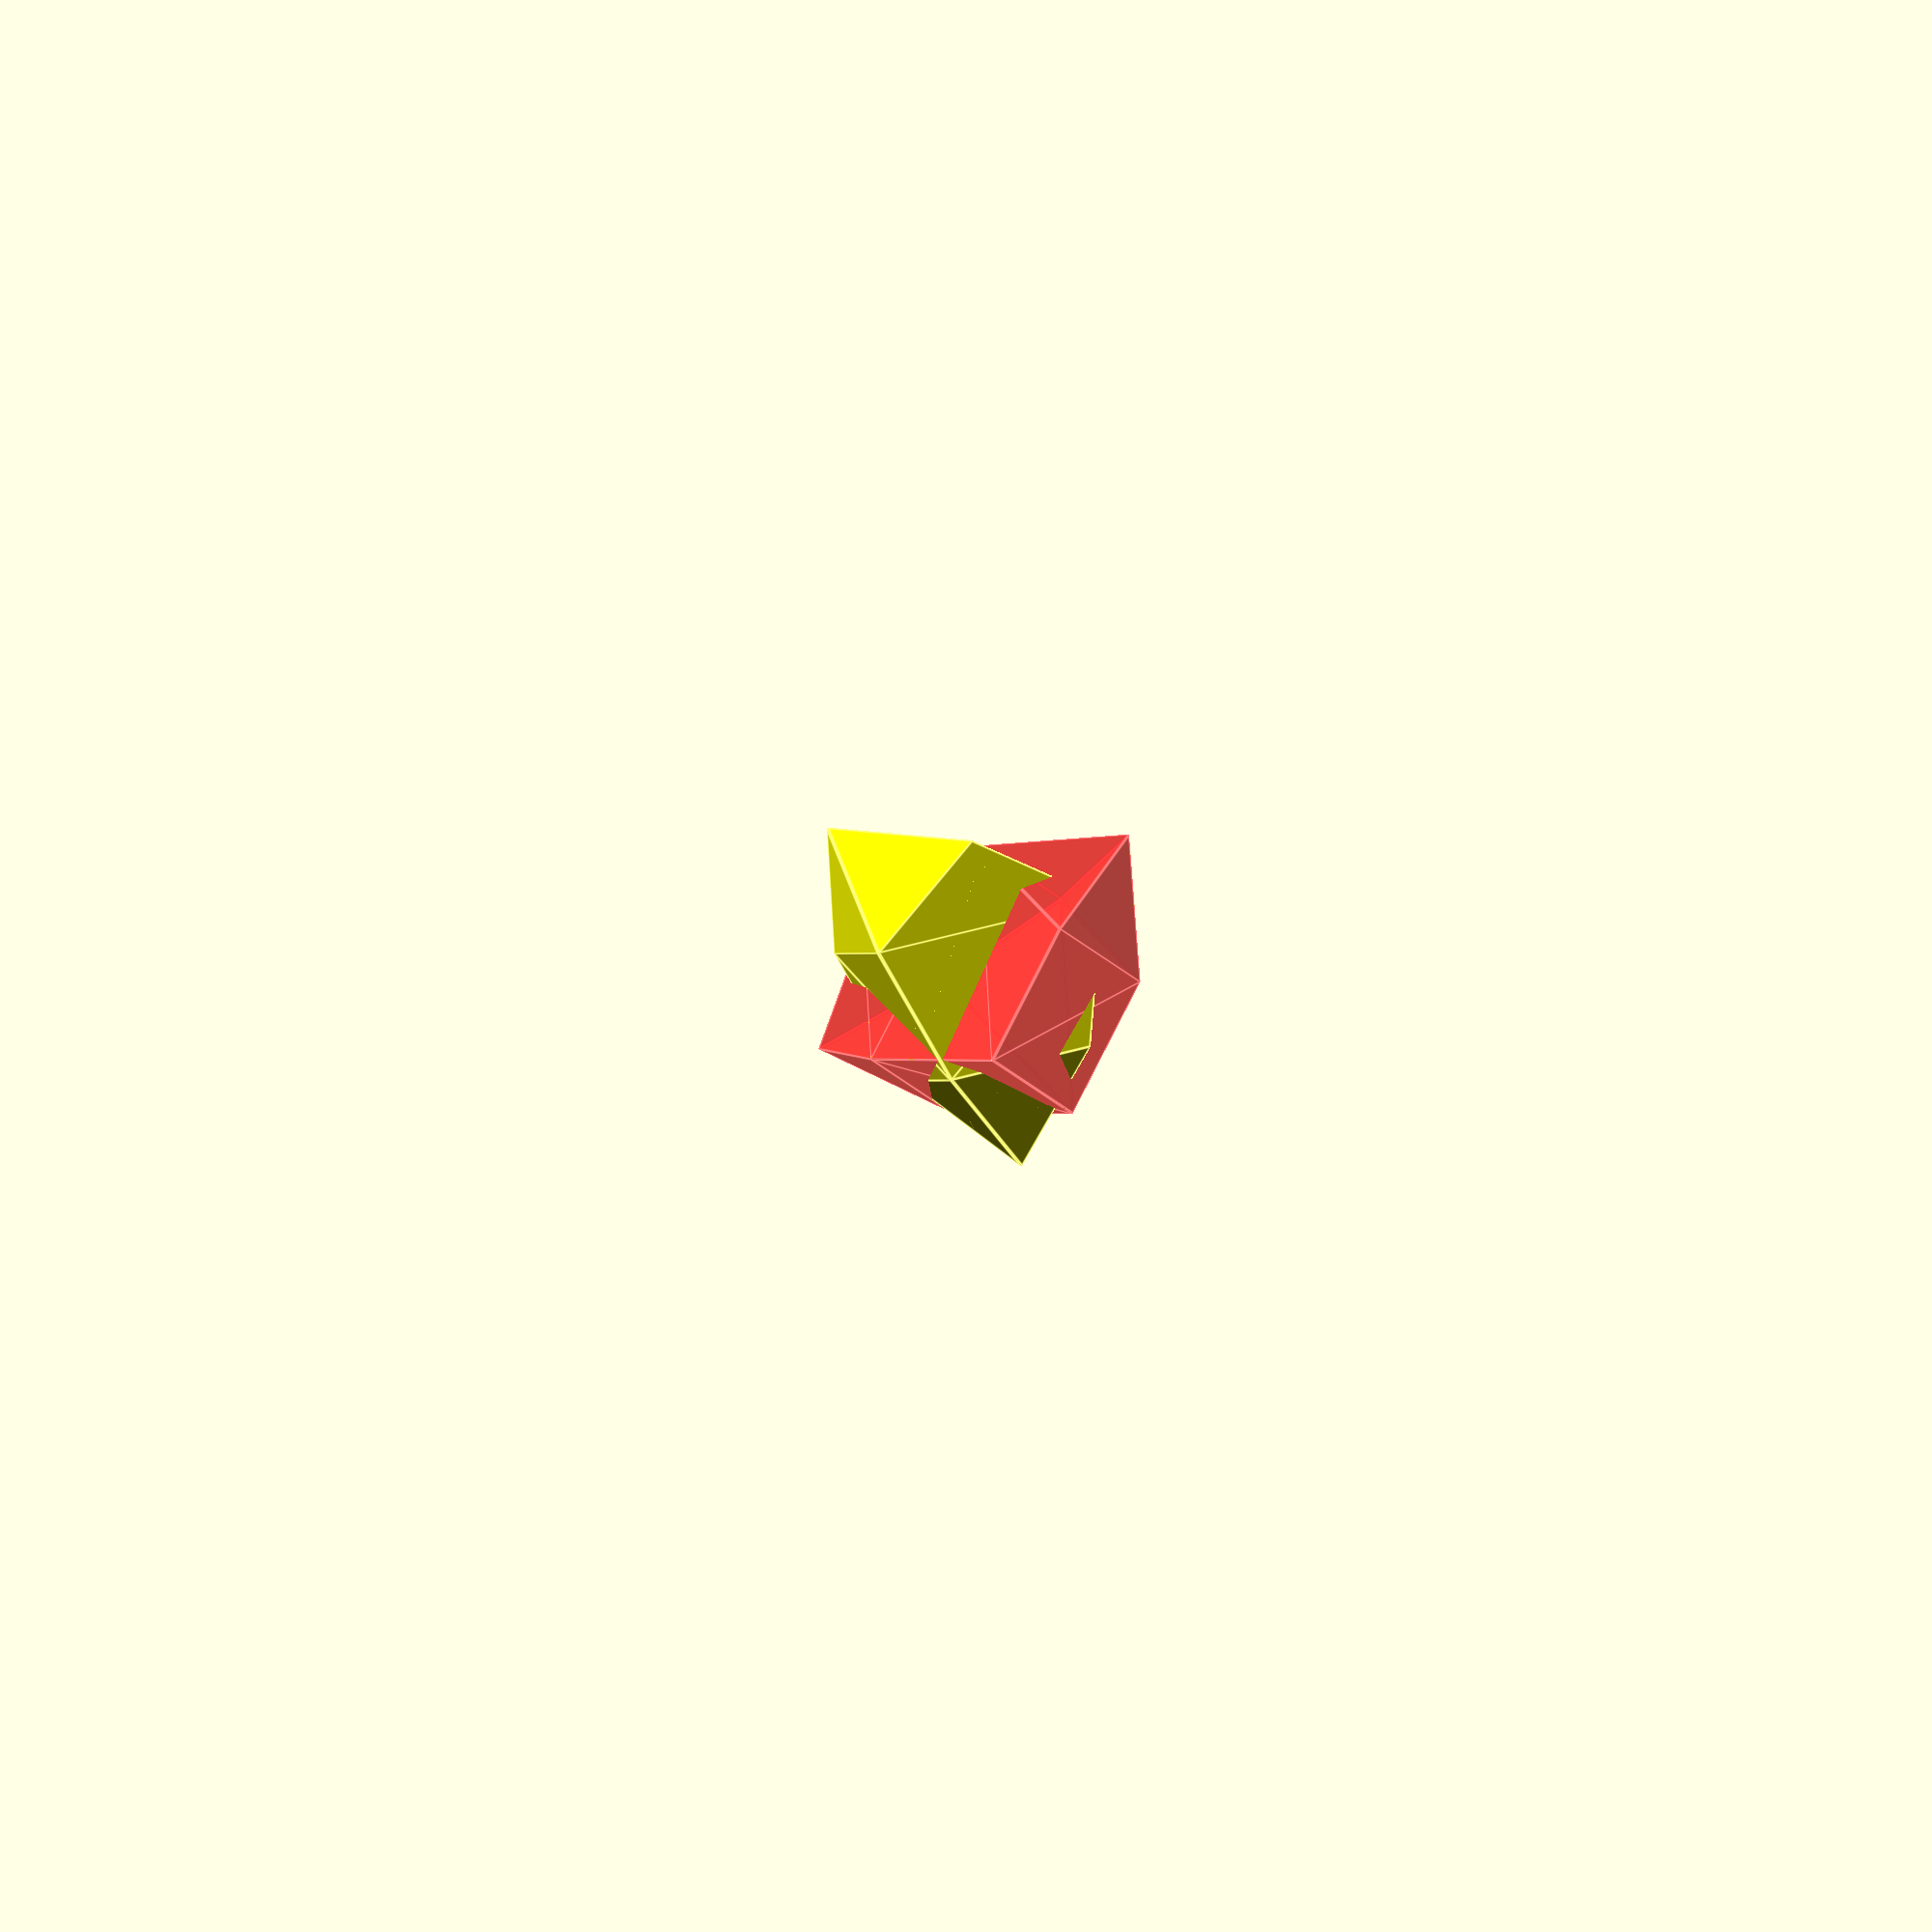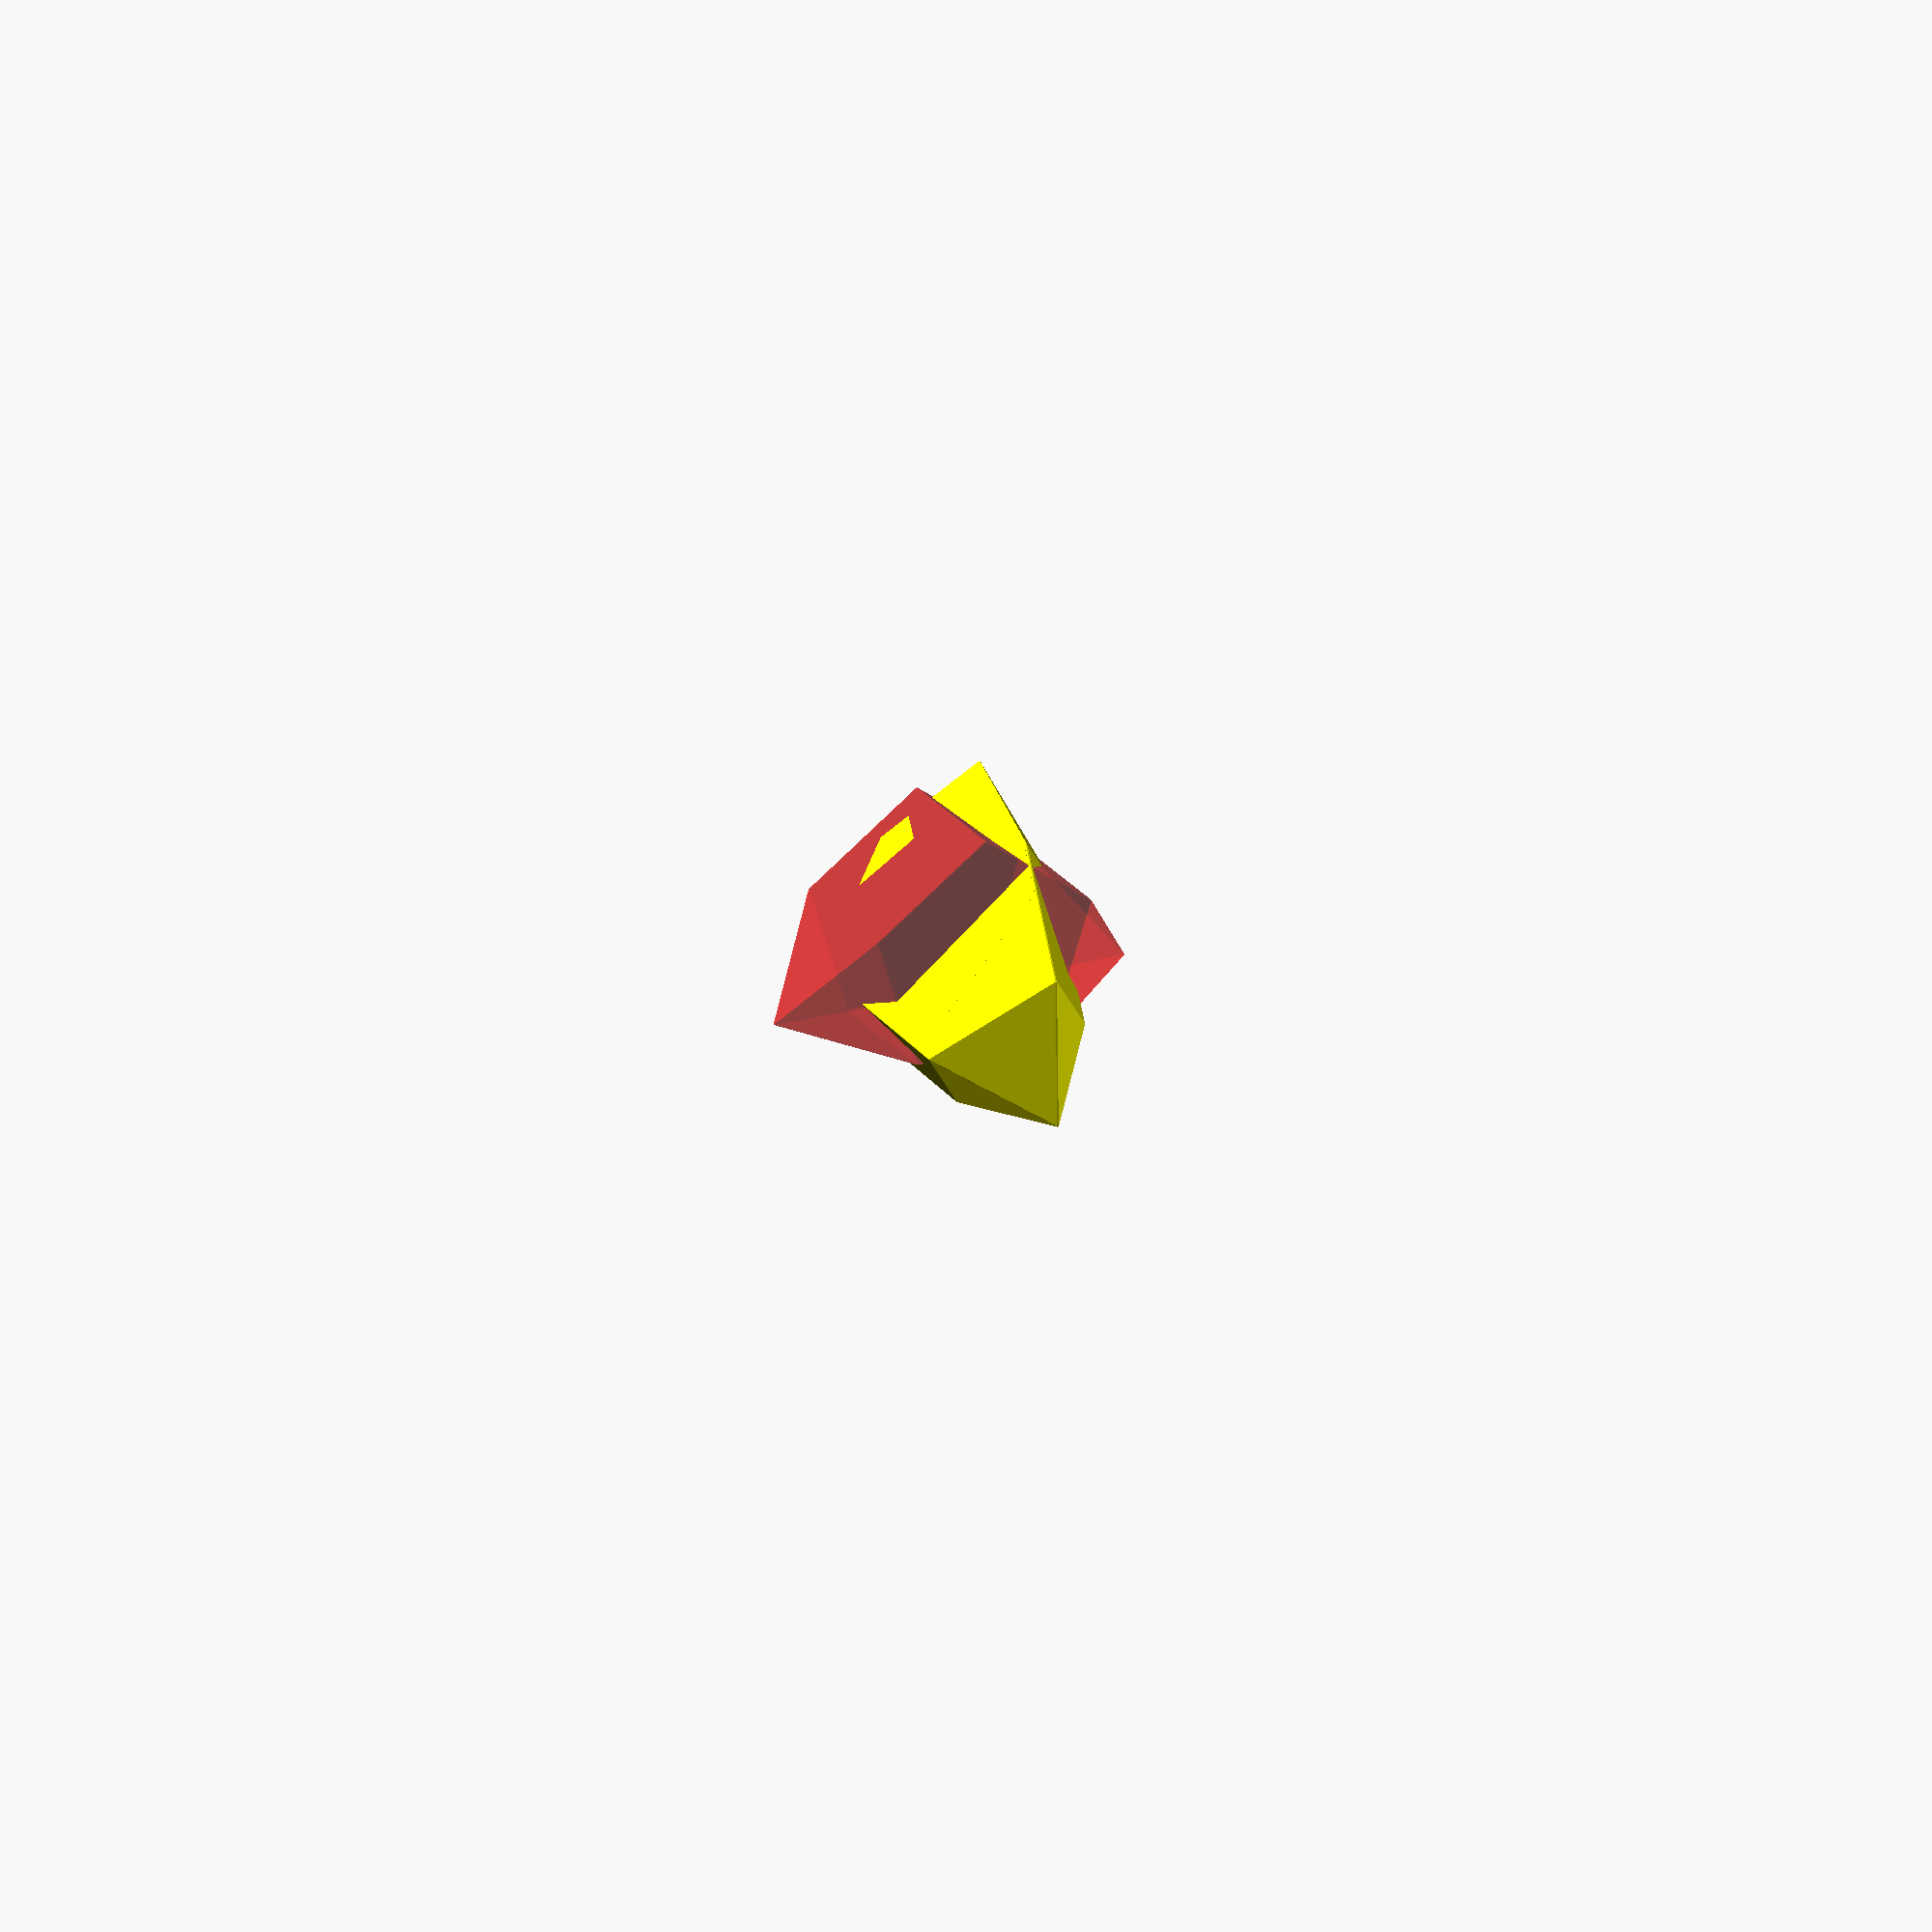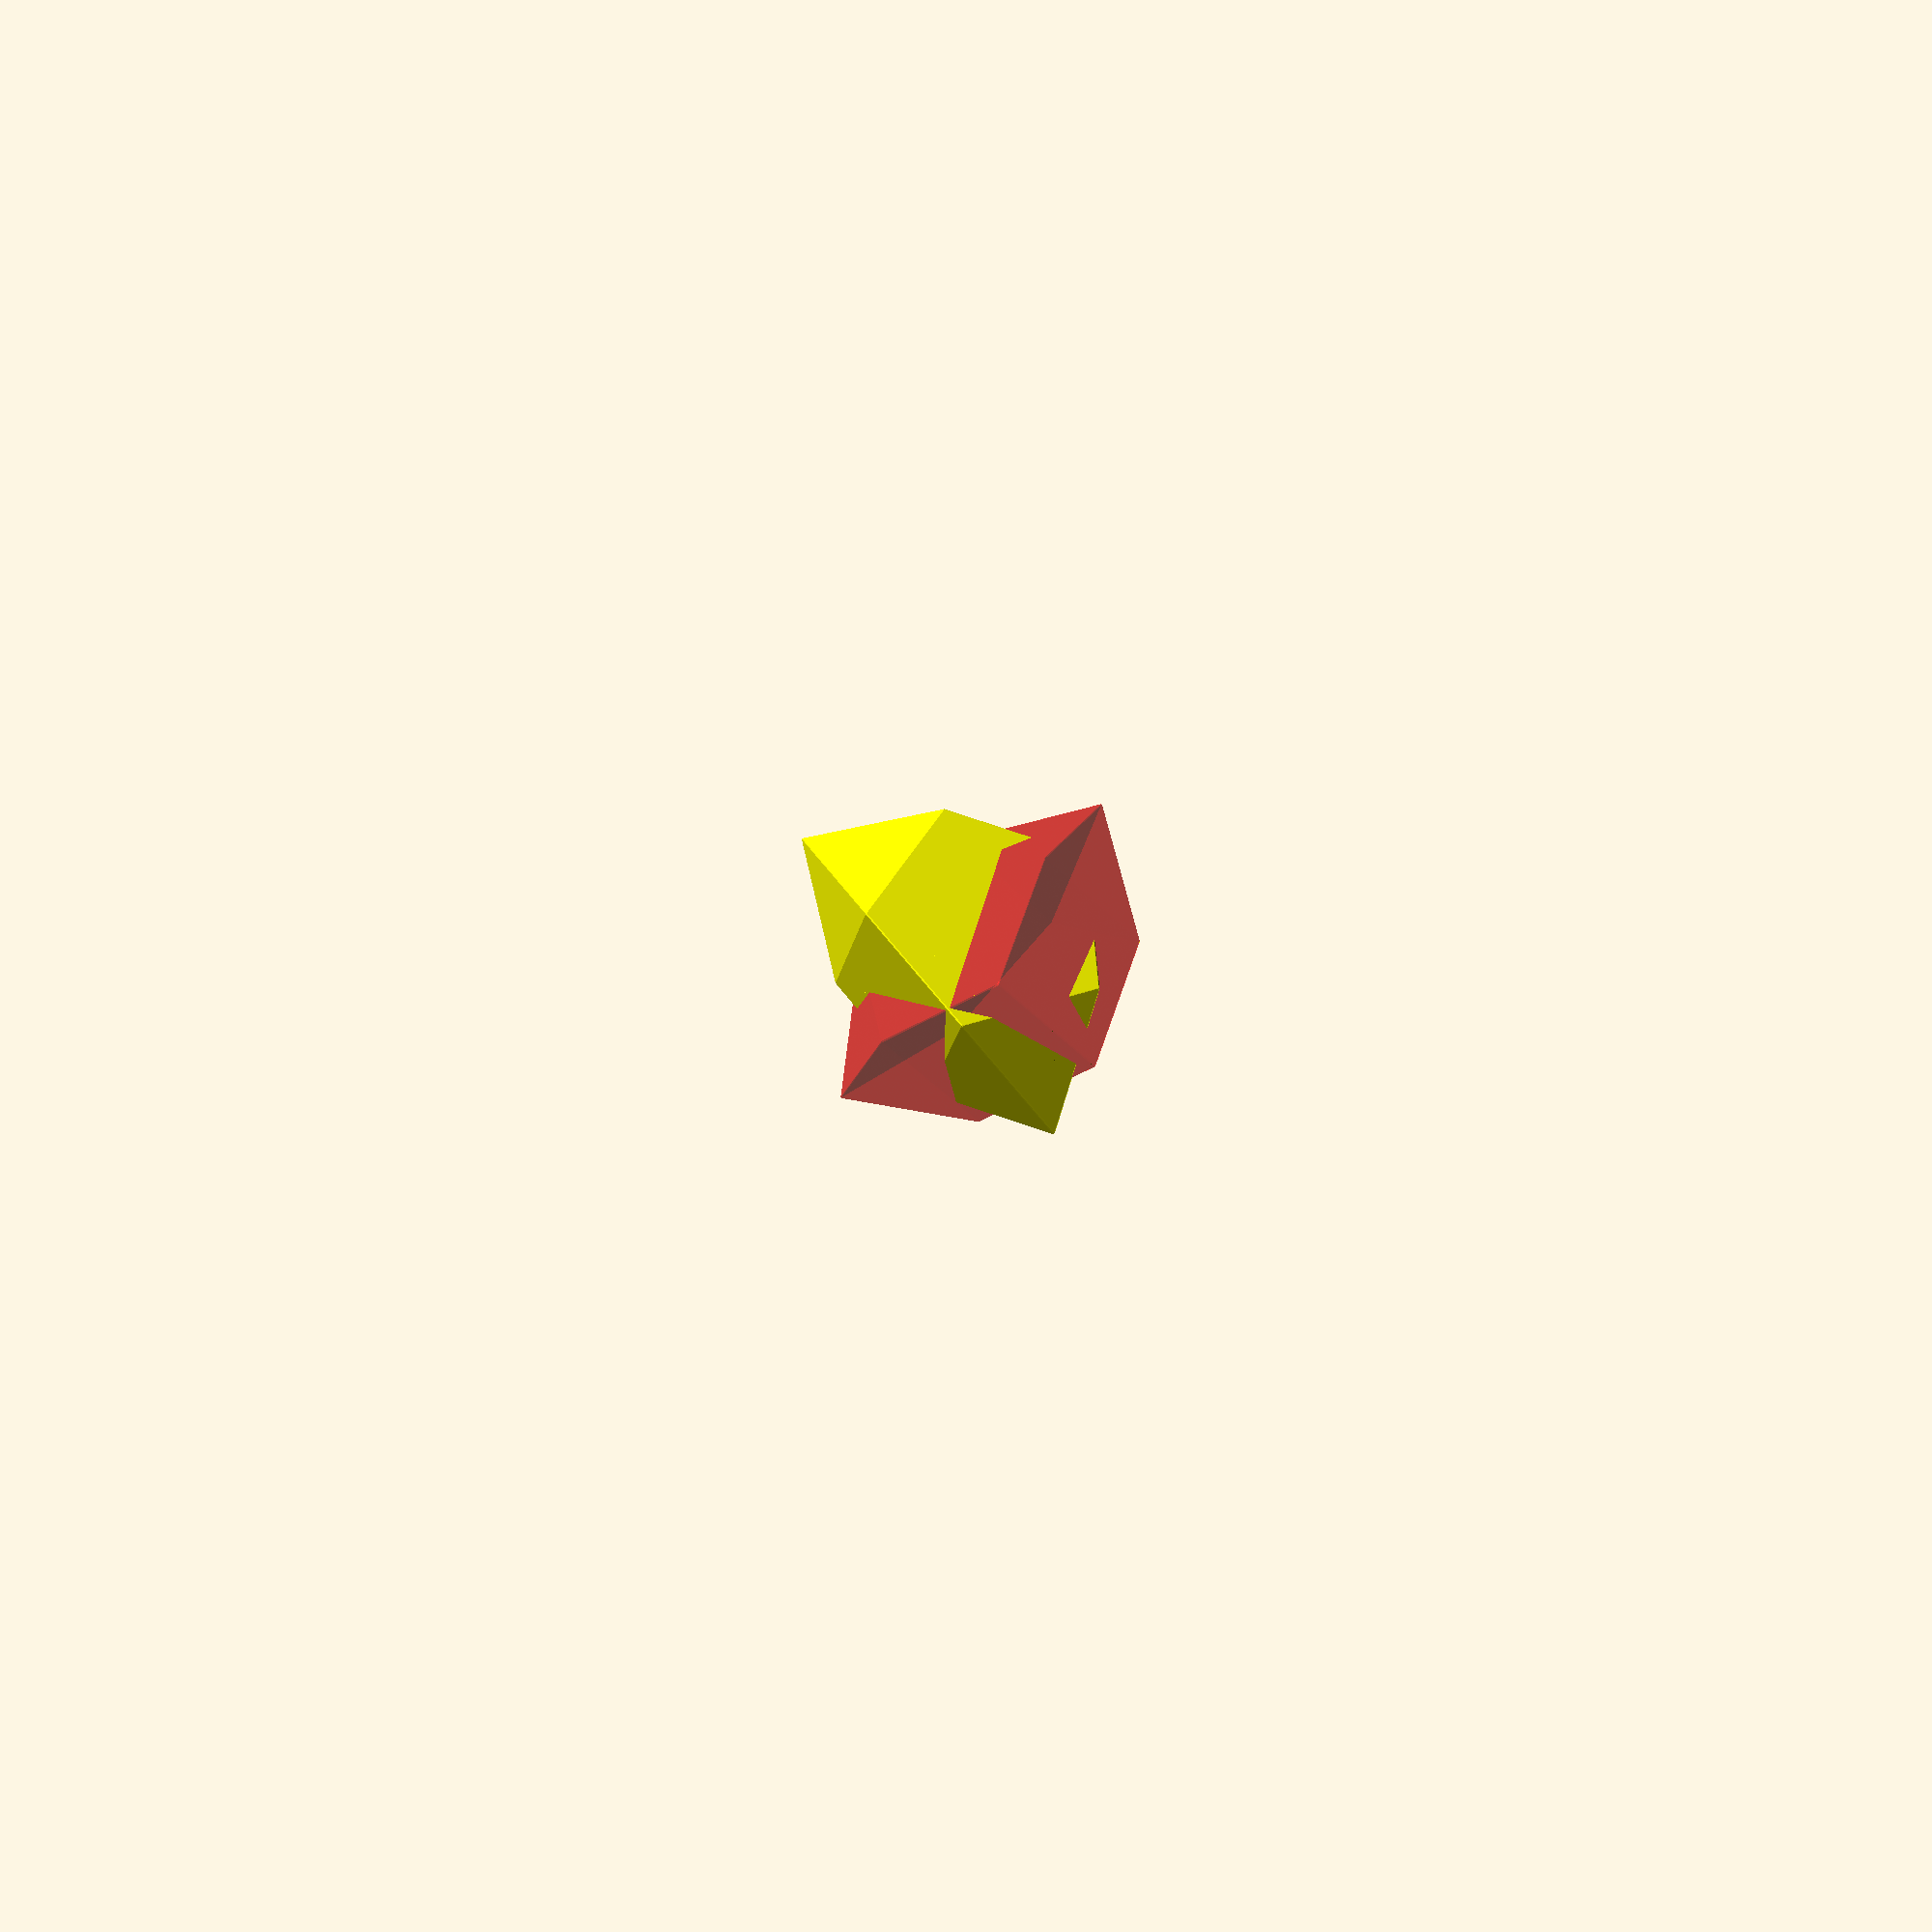
<openscad>
// Auto-generated OpenSCAD file

    inner_points = 10*[[0.019787791635657748, -0.14747479922424916, -0.945991098230778], [-0.6594221428128932, 0.5435520084277206, -0.6986940783281456], [-0.14991280650270666, -0.8349261534325039, 0.5088787692620549], [-0.8291227409512576, -0.14389934578053432, 0.7561757891646873], [0.678236401517591, 0.27739350328859563, -0.3247565582505837], [-0.0009735329309600027, 0.9684203109405655, -0.07745953834795122], [0.5733556639568946, -0.1474747992242489, 0.5744024690680427], [-0.10585427049165638, 0.5435520084277209, 0.8216994889706752], [-0.49203656667719314, -0.8349261534325041, -0.430776131605317], [-1.171246501125744, -0.14389934578053443, -0.18347911170268458], [0.2386660365849197, 0.823975401935654, -1.03751607052968], [-0.039688911151111894, -0.3036310288659764, 1.3488645926575207]];

    outer_points = 10*[[-0.8032370415536442, 0.4940095944296054, 0.2904678526749993], [-0.8203617651133189, -0.05438177544706052, -0.5455785869967444], [0.8144576288440243, 0.4940095944296054, 0.257332643050285], [0.7973329052843495, -0.05438177544706052, -0.5787137966214586], [-0.4836041683692091, -0.30128460130981144, 0.8055814019076486], [-0.5007288919288839, -0.8496759711864774, -0.030465037764095003], [0.5161861213561083, -0.30128460130981144, 0.7851027161352226], [0.4990613977964336, -0.8496759711864774, -0.05094372353652105], [-0.0009907313780924036, 0.9855284384520768, -0.04836851458879643], [-0.01811545493776716, 0.43713706857541085, -0.8844149542605402], [-1.321886530779726, -0.3605543525439317, 0.26357607217362455], [1.3315709135143465, -0.3605543525439317, 0.20922535305718643]];

    // Convex hull for inner set (I)
    module inner_hull() {
        hull() {
            for (p = inner_points) {
                translate(p) sphere(r=0.1);
            }
        }
    }

    // Convex hull for outer set (O) minus inner hull (O \ I)
    module outer_minus_inner() {
        difference() {
            hull() {
                for (p = outer_points) {
                    translate(p) sphere(r=0.1);
                }
            }
            inner_hull(); // Subtract inner hull
        }
    }

    // Convex hull for outer set (O) minus all translated inner hulls
    module outer_minus_AllTranslationInner() {
        difference() {
            hull() {
                for (p = outer_points) {
                    translate(p) sphere(r=0.1);
                }
            }
            hull() {
                translate([0,0,50]) inner_hull();
                translate([0,0,-50]) inner_hull();
            }; // Subtract translated inner hulls
        }
    }

    // Difference between outer_minus_inner and outer_minus_AllTranslationInner
    module outer_minus_inner_diff() {
        difference() {
            // Outer minus inner
            difference() {
                hull() {
                    for (p = outer_points) {
                        translate(p) sphere(r=0.1);
                    }
                }
                inner_hull();
            }

            // Subtract Outer minus AllTranslationInner
            difference() {
                hull() {
                    for (p = outer_points) {
                        translate(p) sphere(r=0.1);
                    }
                }
                hull() {
                    translate([0,0,50]) inner_hull();
                    translate([0,0,-50]) inner_hull();
                };
            }
        }
    }

    // Rendering all with colors applied
    color([1, 0, 0, 0.5]) inner_hull(); // Transparent red
    color([0, 1, 0, 1]) outer_minus_AllTranslationInner(); // Opaque green
    color([1, 1, 0, 1]) outer_minus_inner_diff(); // Opaque yellow
    
</openscad>
<views>
elev=204.4 azim=134.0 roll=43.2 proj=o view=edges
elev=6.4 azim=106.9 roll=222.9 proj=o view=solid
elev=54.9 azim=322.3 roll=144.7 proj=p view=solid
</views>
